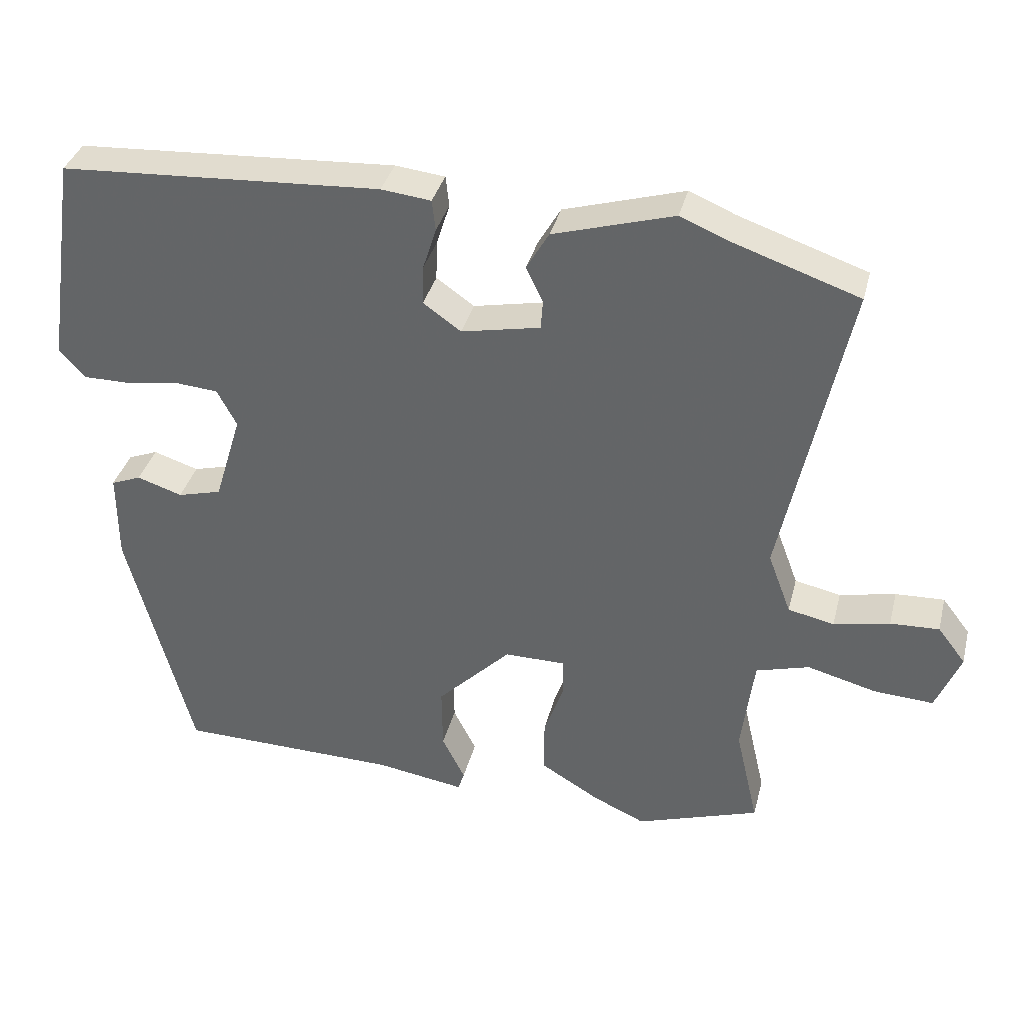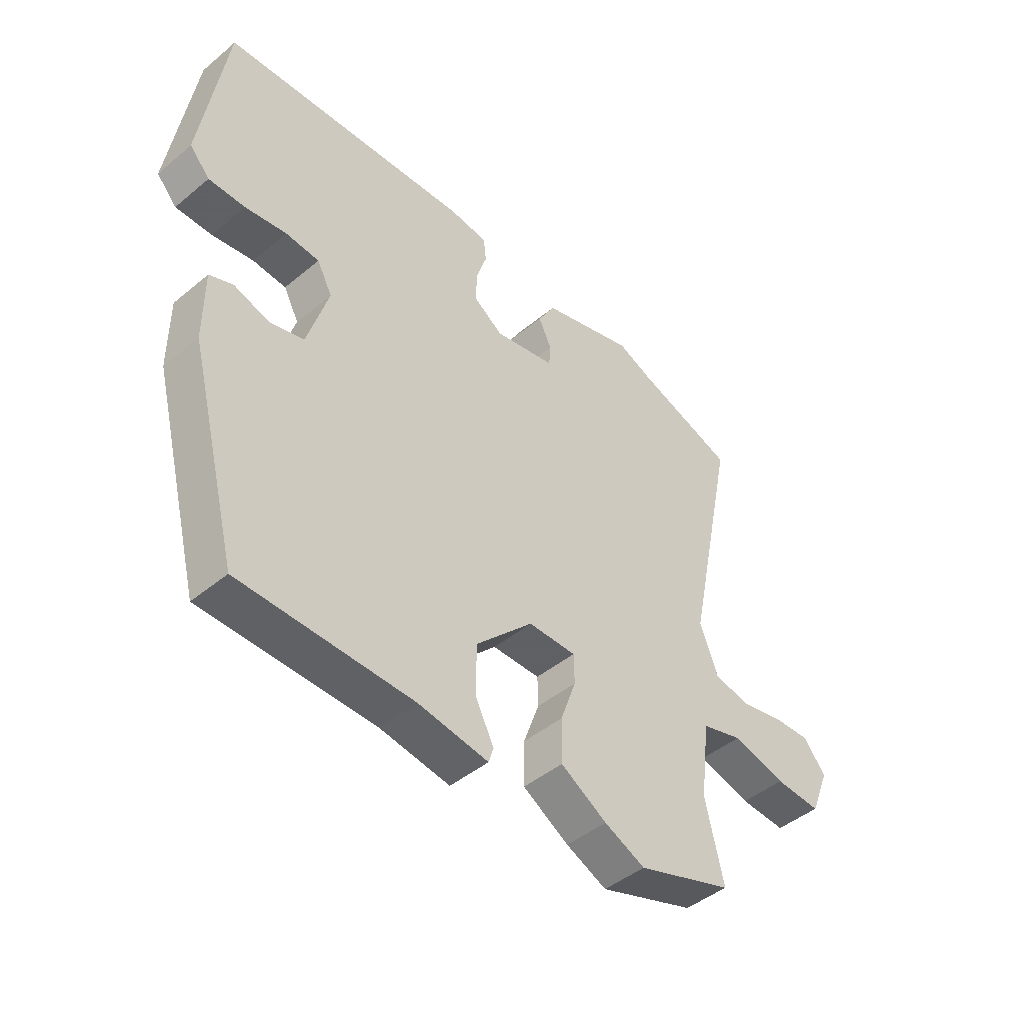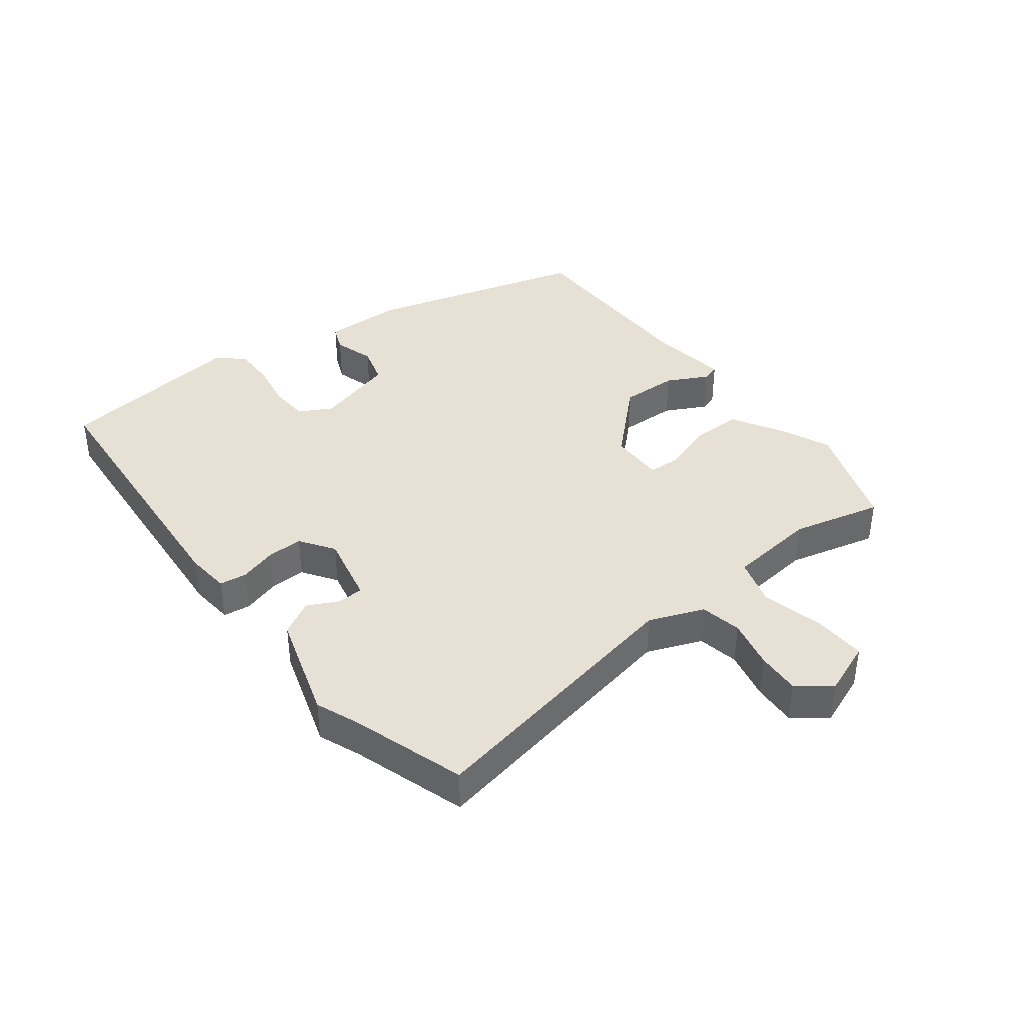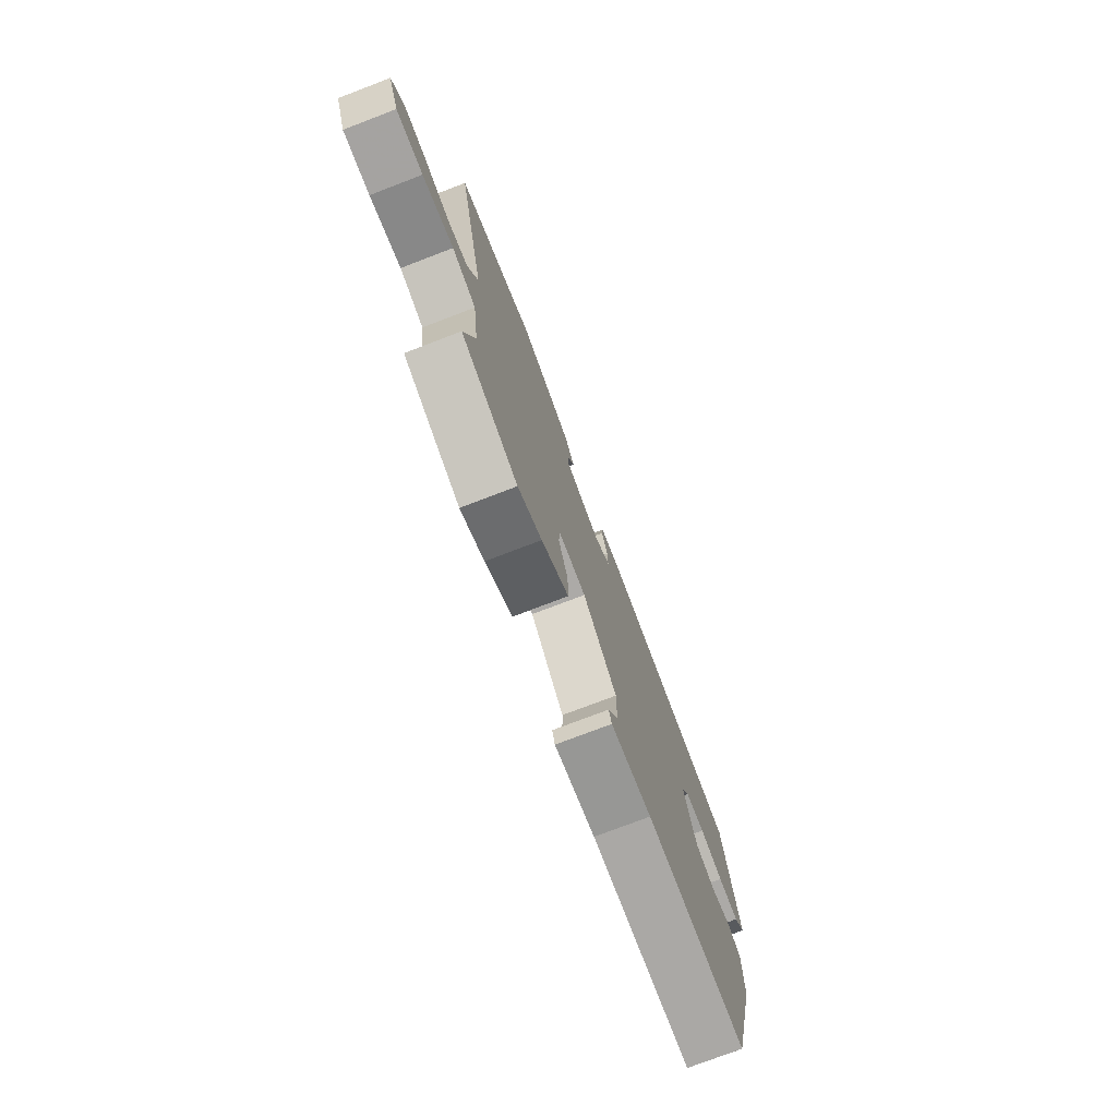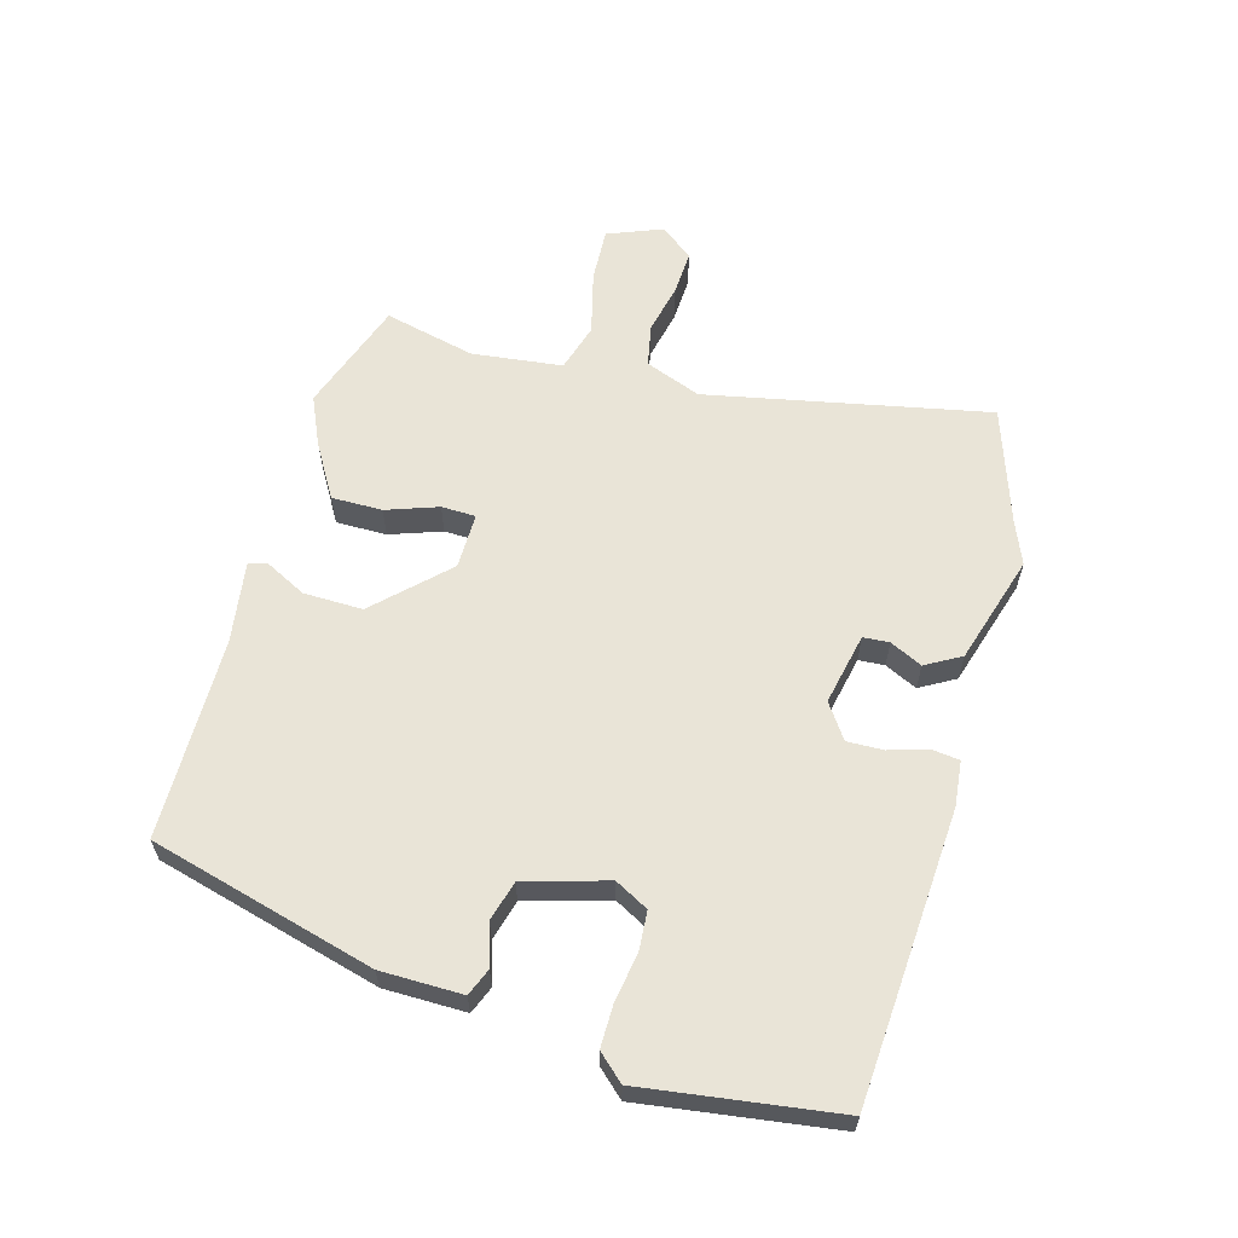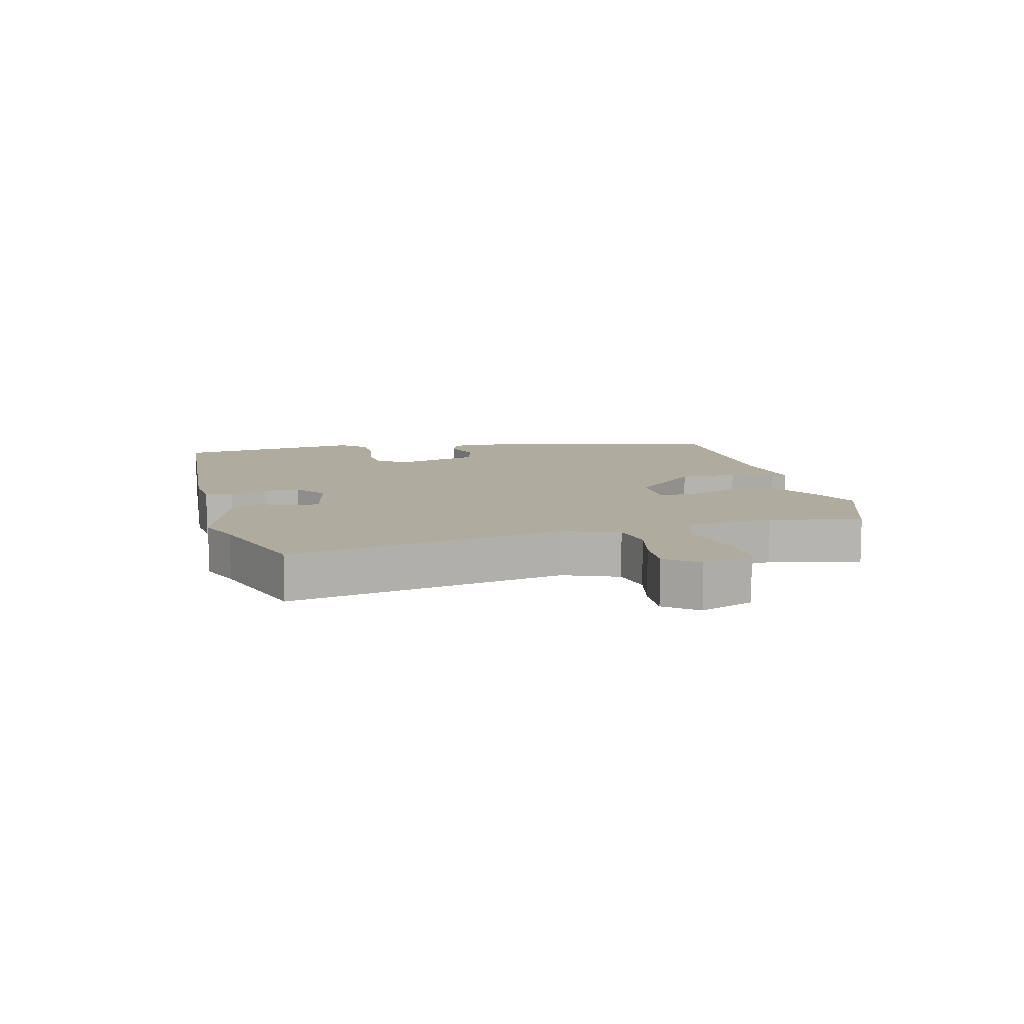
<metadata>
{"format":"obj","ext":"obj","renderer":"f3d","projection":"perspective","resolution":1024,"background":"white","views":[{"elev":36.3,"azim":14.0,"up":"+Z"},{"elev":-45.3,"azim":-46.3,"up":"+Z"},{"elev":39.2,"azim":53.4,"up":"+Y"},{"elev":-76.1,"azim":110.9,"up":"+Z"},{"elev":61.1,"azim":-73.9,"up":"+Y"},{"elev":9.7,"azim":76.8,"up":"+Y"}]}
</metadata>
<code>
v 0.45 0.07 0.517
v 0.632 0.07 0.455
v 0.539 0.07 0.013
v 0.572 0.07 -0.075
v 0.638 0.07 -0.089
v 0.718 0.07 -0.072
v 0.788 0.07 -0.069
v 0.828 0.07 -0.121
v 0.793 0.07 -0.207
v 0.708 0.07 -0.202
v 0.609 0.07 -0.176
v 0.533 0.07 -0.198
v 0.515 0.07 -0.34
v 0.548 0.07 -0.484
v 0.371 0.07 -0.544
v 0.296 0.07 -0.51
v 0.211 0.07 -0.459
v 0.212 0.07 -0.379
v 0.241 0.07 -0.298
v 0.24 0.07 -0.244
v 0.152 0.07 -0.244
v 0.046 0.07 -0.351
v 0.047 0.07 -0.444
v 0.08 0.07 -0.51
v 0.071 0.07 -0.538
v -0.057 0.07 -0.518
v -0.374 0.07 -0.512
v -0.466 0.07 -0.157
v -0.466 0.07 -0.029
v -0.423 0.07 -0.012
v -0.358 0.07 -0.033
v -0.295 0.07 -0.016
v -0.256 0.07 0.113
v -0.284 0.07 0.166
v -0.346 0.07 0.171
v -0.422 0.07 0.159
v -0.489 0.07 0.159
v -0.526 0.07 0.2
v -0.481 0.07 0.504
v -0.022 0.07 0.531
v 0.049 0.07 0.523
v 0.054 0.07 0.479
v 0.035 0.07 0.419
v 0.033 0.07 0.362
v 0.087 0.07 0.324
v 0.2 0.07 0.347
v 0.203 0.07 0.388
v 0.179 0.07 0.439
v 0.211 0.07 0.494
v 0.383 0.07 0.545
v 0.45 0 0.517
v 0.632 0 0.455
v 0.539 0 0.013
v 0.572 0 -0.075
v 0.638 0 -0.089
v 0.718 0 -0.072
v 0.788 0 -0.069
v 0.828 0 -0.121
v 0.793 0 -0.207
v 0.708 0 -0.202
v 0.609 0 -0.176
v 0.533 0 -0.198
v 0.515 0 -0.34
v 0.548 0 -0.484
v 0.371 0 -0.544
v 0.296 0 -0.51
v 0.211 0 -0.459
v 0.212 0 -0.379
v 0.241 0 -0.298
v 0.24 0 -0.244
v 0.152 0 -0.244
v 0.046 0 -0.351
v 0.047 0 -0.444
v 0.08 0 -0.51
v 0.071 0 -0.538
v -0.057 0 -0.518
v -0.374 0 -0.512
v -0.466 0 -0.157
v -0.466 0 -0.029
v -0.423 0 -0.012
v -0.358 0 -0.033
v -0.295 0 -0.016
v -0.256 0 0.113
v -0.284 0 0.166
v -0.346 0 0.171
v -0.422 0 0.159
v -0.489 0 0.159
v -0.526 0 0.2
v -0.481 0 0.504
v -0.022 0 0.531
v 0.049 0 0.523
v 0.054 0 0.479
v 0.035 0 0.419
v 0.033 0 0.362
v 0.087 0 0.324
v 0.2 0 0.347
v 0.203 0 0.388
v 0.179 0 0.439
v 0.211 0 0.494
v 0.383 0 0.545
f 49 50 1
f 48 49 1
f 47 48 1
f 1 2 3
f 47 1 3
f 46 47 3
f 45 46 3 4
f 44 45 4
f 41 42 43
f 40 41 43
f 39 40 43
f 38 39 43
f 37 38 43
f 36 37 43
f 35 36 43
f 34 35 43 44
f 33 34 44 4
f 29 30 31
f 28 29 31
f 27 28 31
f 26 27 31
f 26 31 32
f 25 26 32
f 24 25 32
f 23 24 32
f 22 23 32 33
f 17 18 19
f 16 17 19
f 15 16 19
f 14 15 19
f 13 14 19
f 12 13 19 20
f 11 12 20 21
f 9 10 11
f 8 9 11
f 7 8 11
f 6 7 11
f 5 6 11
f 4 5 11 21
f 21 22 33
f 4 21 33
f 51 100 99
f 51 99 98
f 51 98 97
f 53 52 51
f 53 51 97
f 53 97 96
f 54 53 96 95
f 54 95 94
f 93 92 91
f 93 91 90
f 93 90 89
f 93 89 88
f 93 88 87
f 93 87 86
f 93 86 85
f 94 93 85 84
f 54 94 84 83
f 81 80 79
f 81 79 78
f 81 78 77
f 81 77 76
f 82 81 76
f 82 76 75
f 82 75 74
f 82 74 73
f 83 82 73 72
f 69 68 67
f 69 67 66
f 69 66 65
f 69 65 64
f 69 64 63
f 70 69 63 62
f 71 70 62 61
f 61 60 59
f 61 59 58
f 61 58 57
f 61 57 56
f 61 56 55
f 71 61 55 54
f 83 72 71
f 83 71 54
f 1 51 52 2
f 2 52 53 3
f 3 53 54 4
f 4 54 55 5
f 5 55 56 6
f 6 56 57 7
f 7 57 58 8
f 8 58 59 9
f 9 59 60 10
f 10 60 61 11
f 11 61 62 12
f 12 62 63 13
f 13 63 64 14
f 14 64 65 15
f 15 65 66 16
f 16 66 67 17
f 17 67 68 18
f 18 68 69 19
f 19 69 70 20
f 20 70 71 21
f 21 71 72 22
f 22 72 73 23
f 23 73 74 24
f 24 74 75 25
f 25 75 76 26
f 26 76 77 27
f 27 77 78 28
f 28 78 79 29
f 29 79 80 30
f 30 80 81 31
f 31 81 82 32
f 32 82 83 33
f 33 83 84 34
f 34 84 85 35
f 35 85 86 36
f 36 86 87 37
f 37 87 88 38
f 38 88 89 39
f 39 89 90 40
f 40 90 91 41
f 41 91 92 42
f 42 92 93 43
f 43 93 94 44
f 44 94 95 45
f 45 95 96 46
f 46 96 97 47
f 47 97 98 48
f 48 98 99 49
f 49 99 100 50
f 50 100 51 1

</code>
